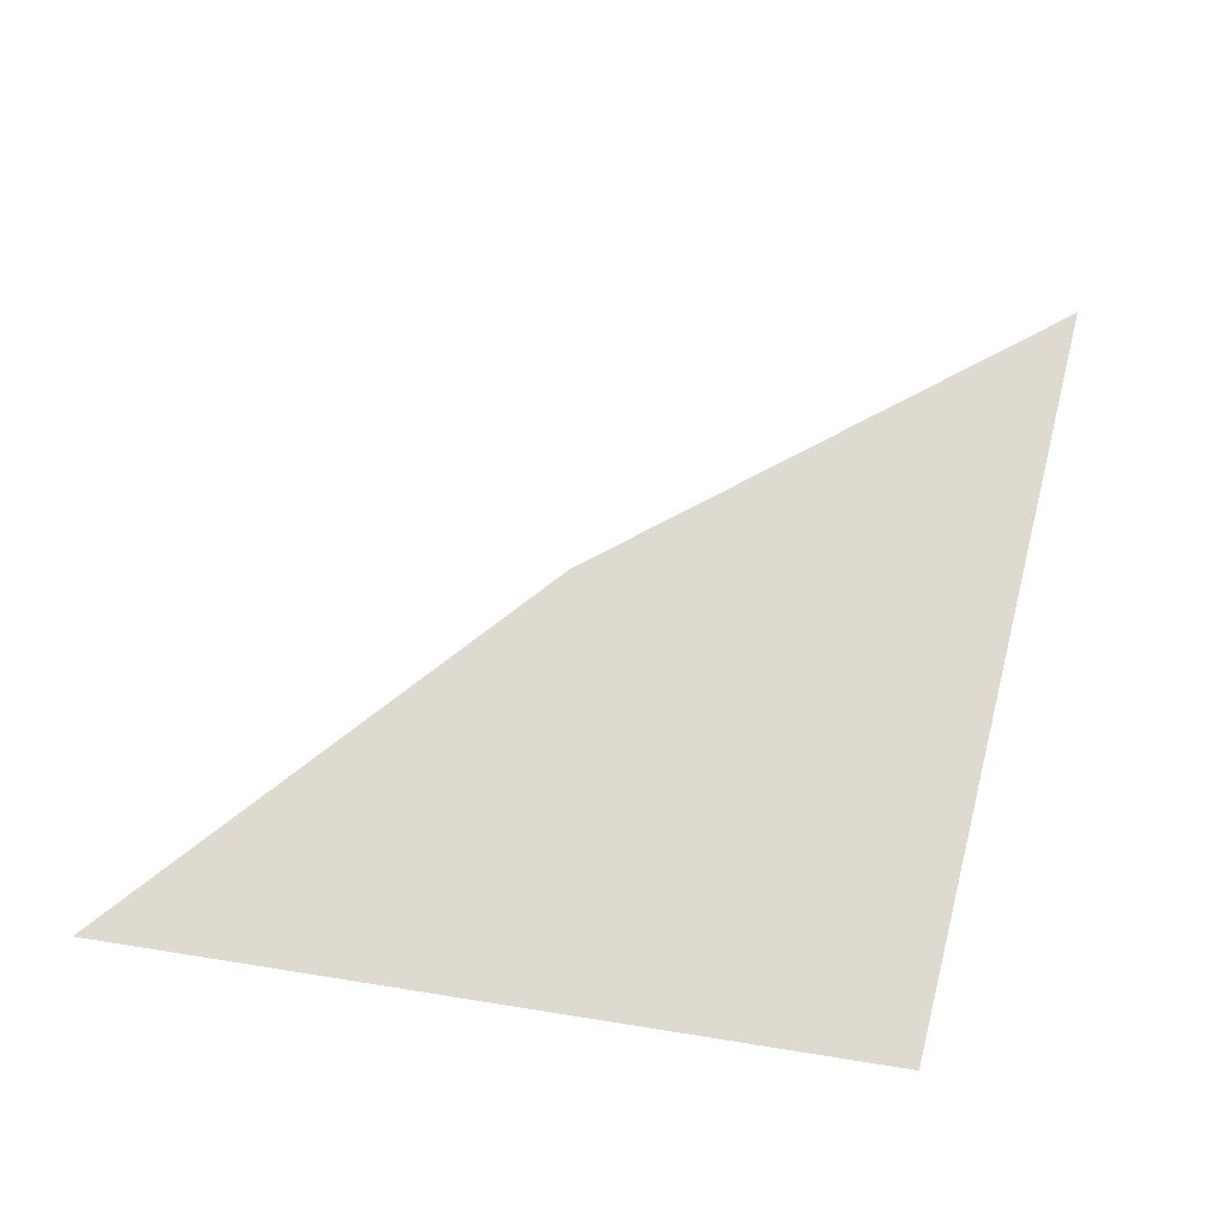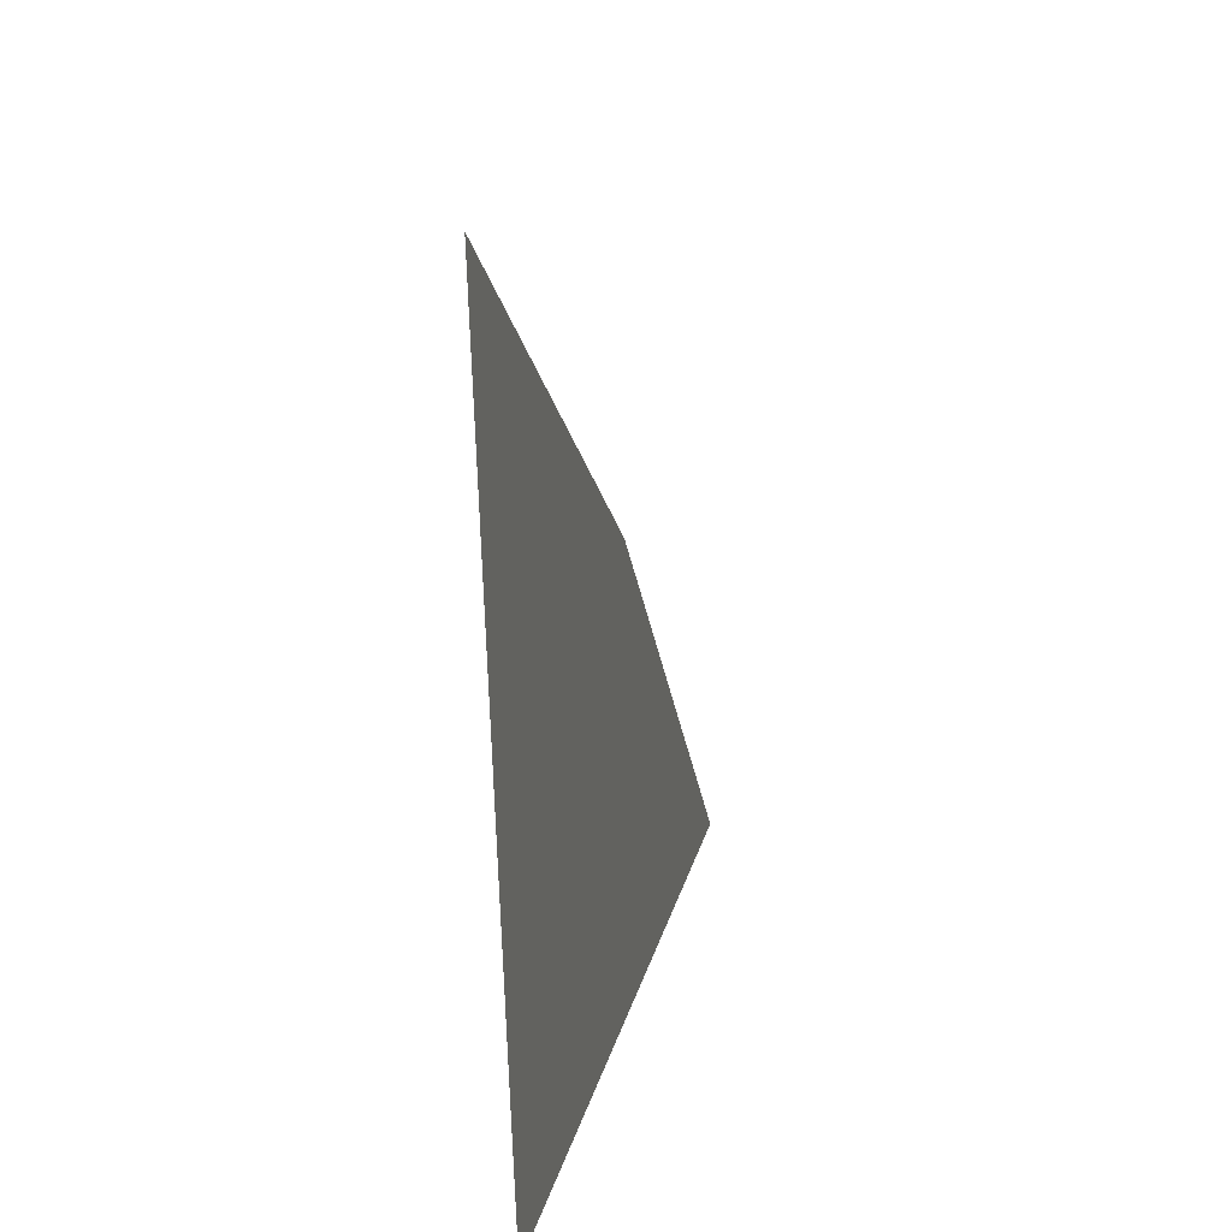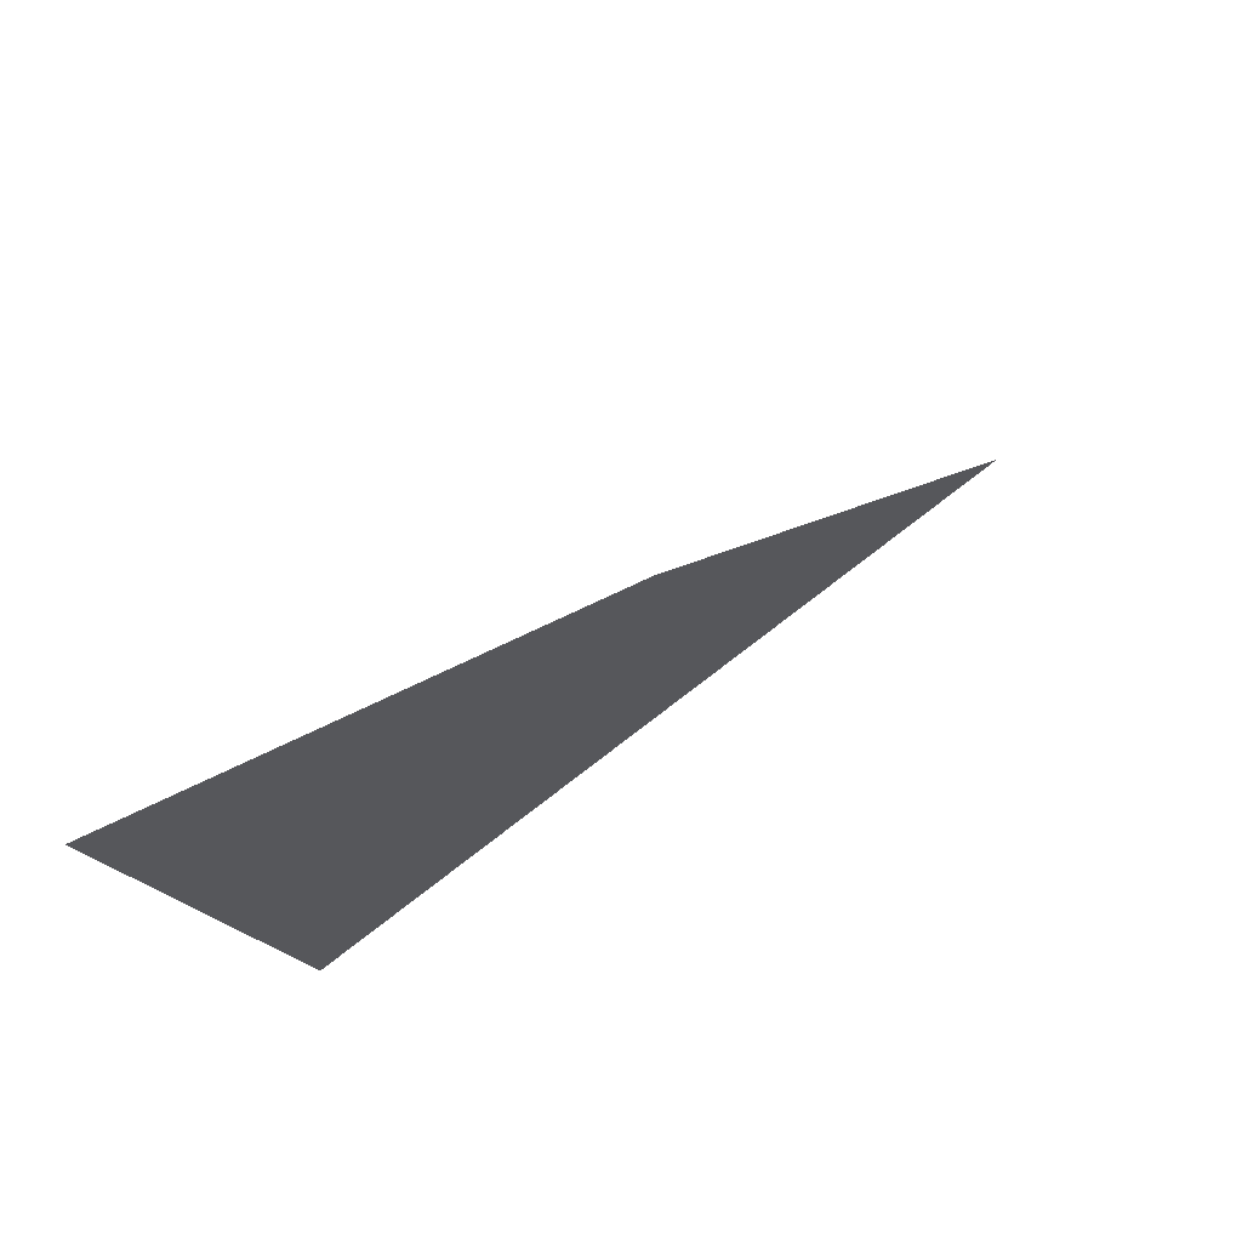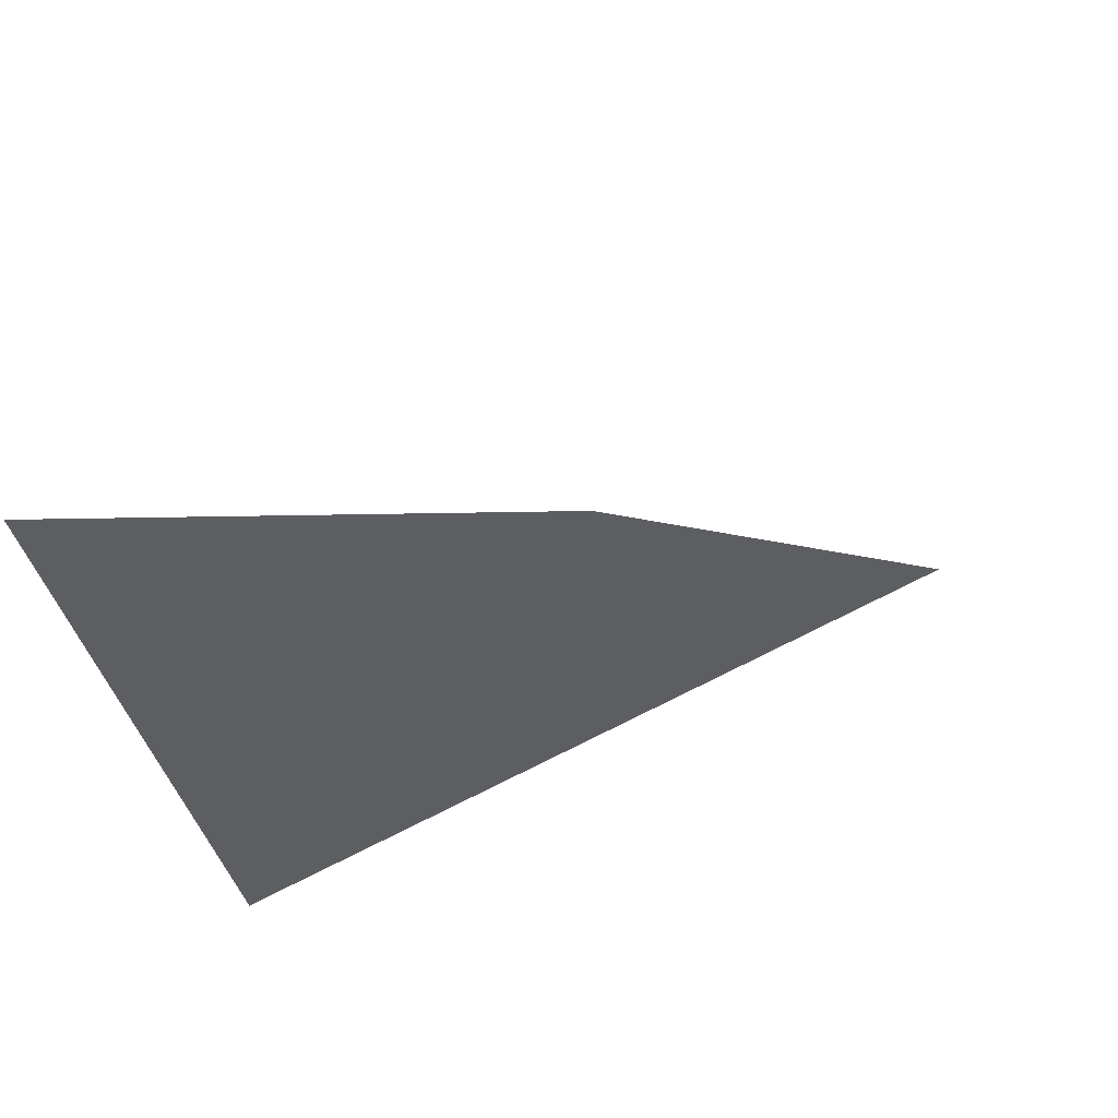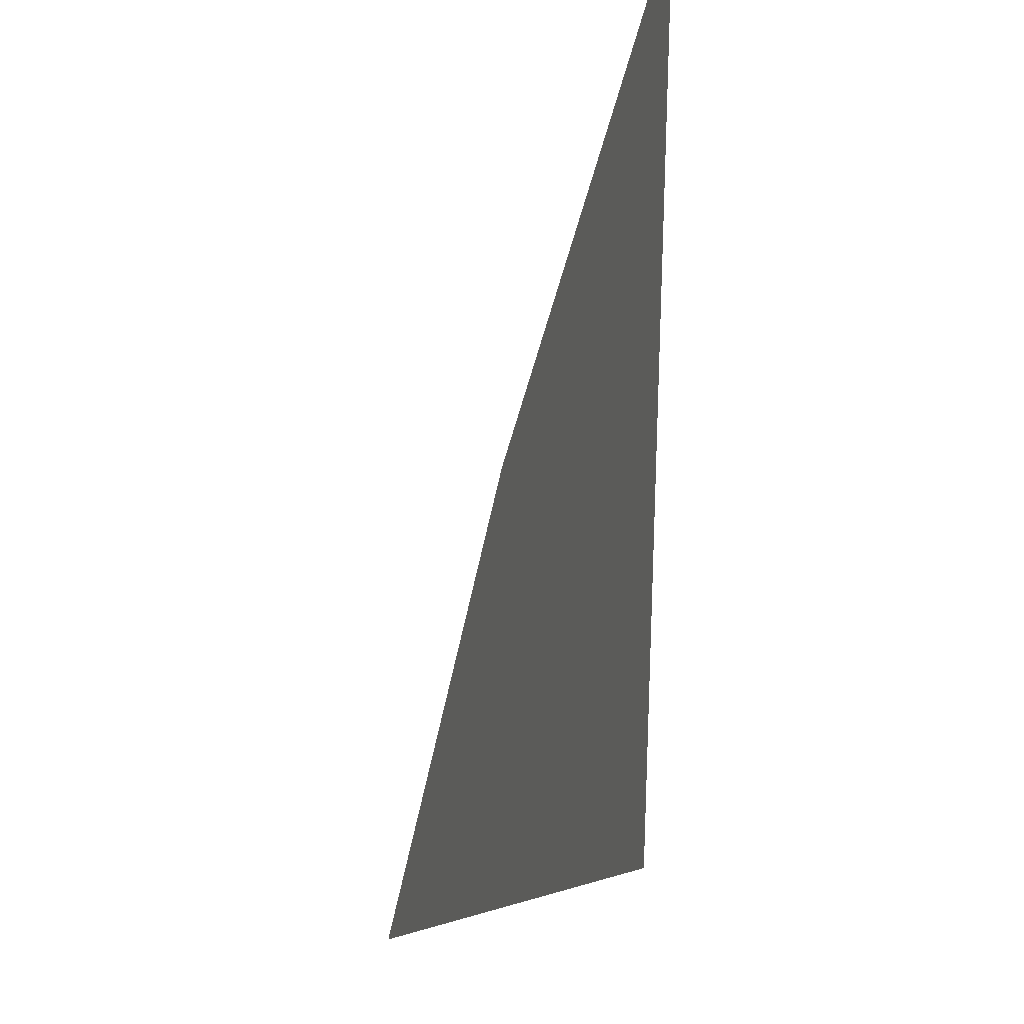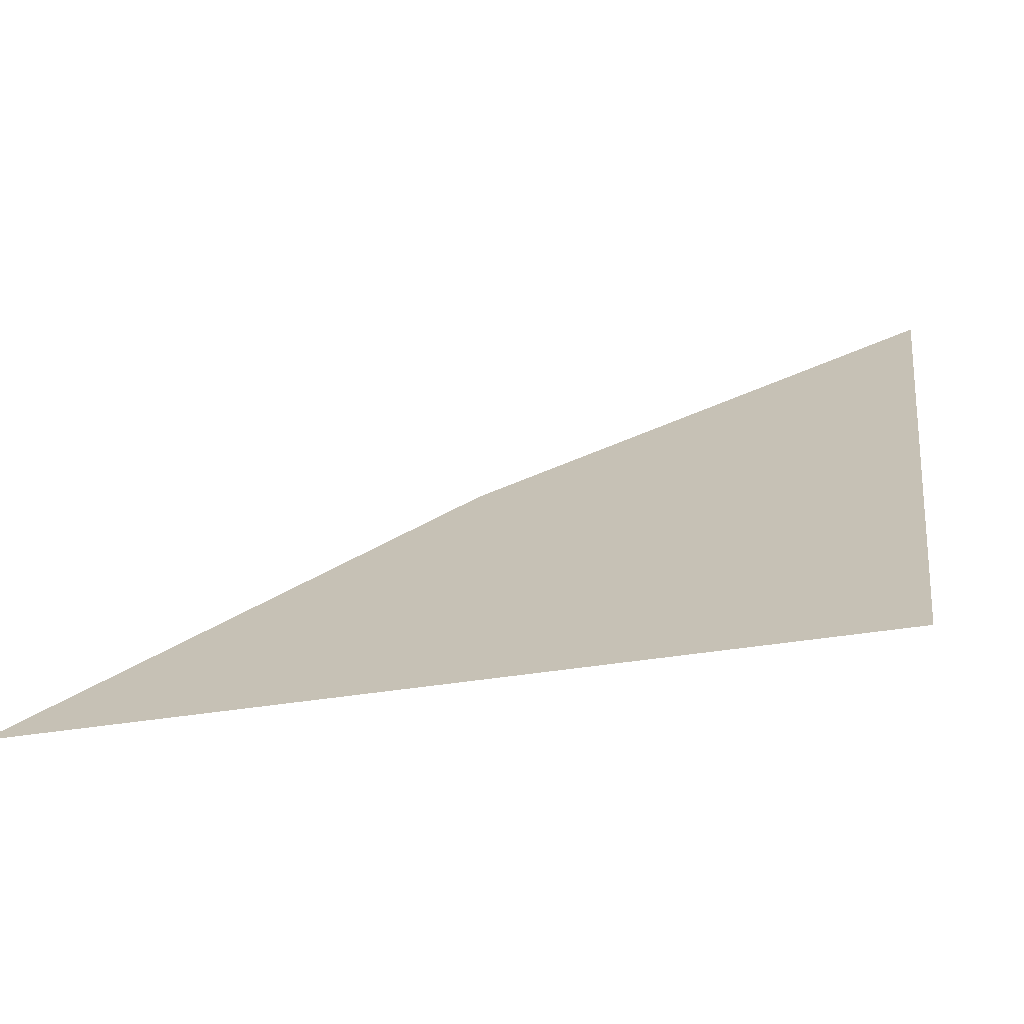
<metadata>
{"format":"obj","ext":"obj","renderer":"f3d","projection":"perspective","resolution":1024,"background":"white","views":[{"elev":70.7,"azim":-73.4,"up":"+Z"},{"elev":18.1,"azim":-78.0,"up":"+Y"},{"elev":72.6,"azim":-37.5,"up":"+Y"},{"elev":58.5,"azim":-27.6,"up":"+Y"},{"elev":-16.9,"azim":-107.6,"up":"+Y"},{"elev":-69.2,"azim":-171.3,"up":"+Y"}]}
</metadata>
<code>
o #ID463
v 0.01012 0.3409 0.3404
v 0.008032 0.3427 0.3404
v 0.008276 0.3408 0.3404
v 0.009152 0.3419 0.3404
f 1 2 3
f 2 1 4

</code>
